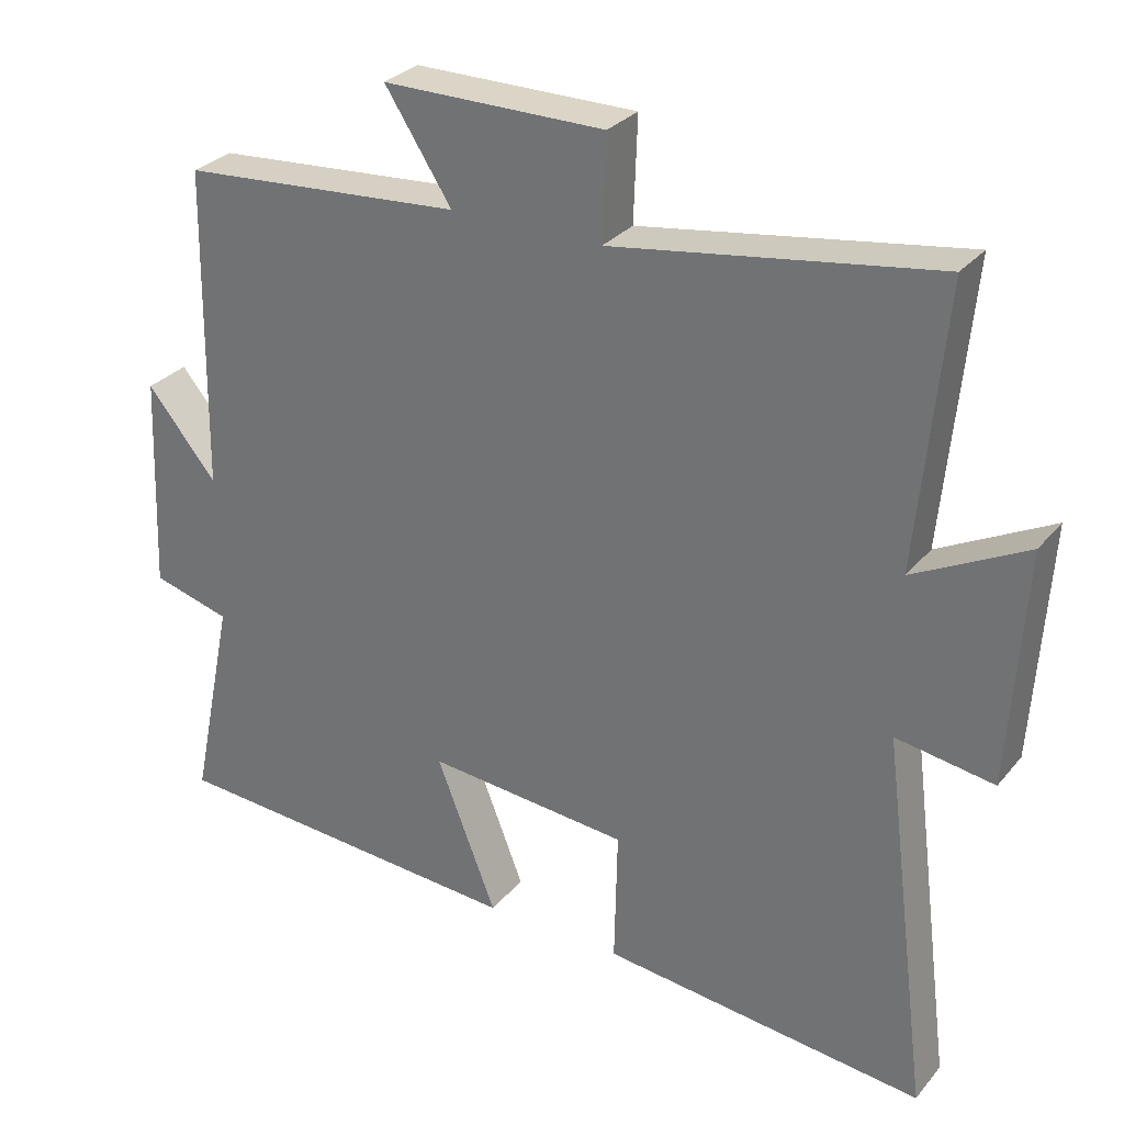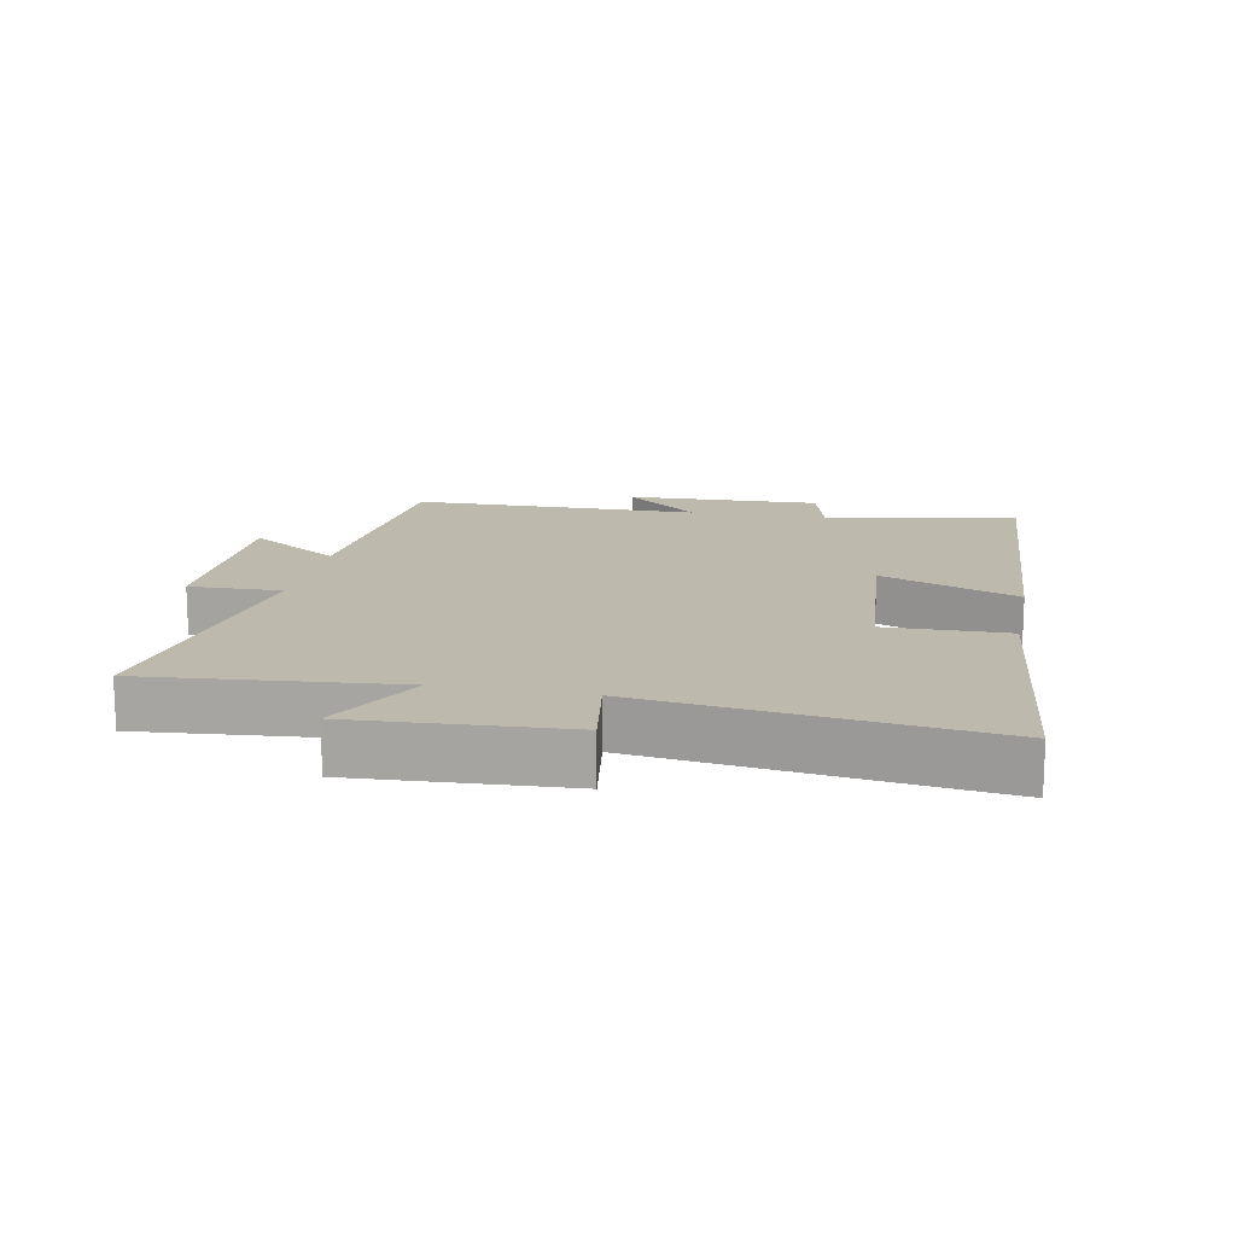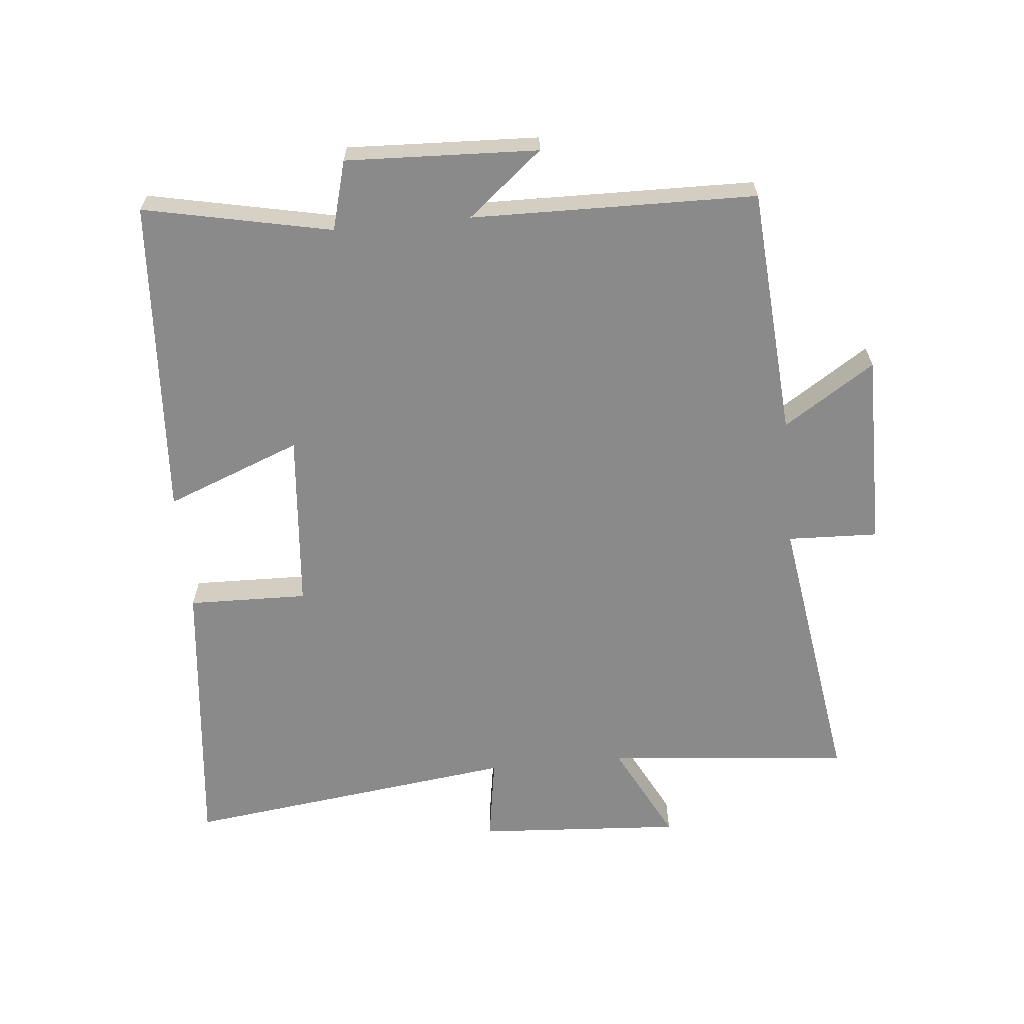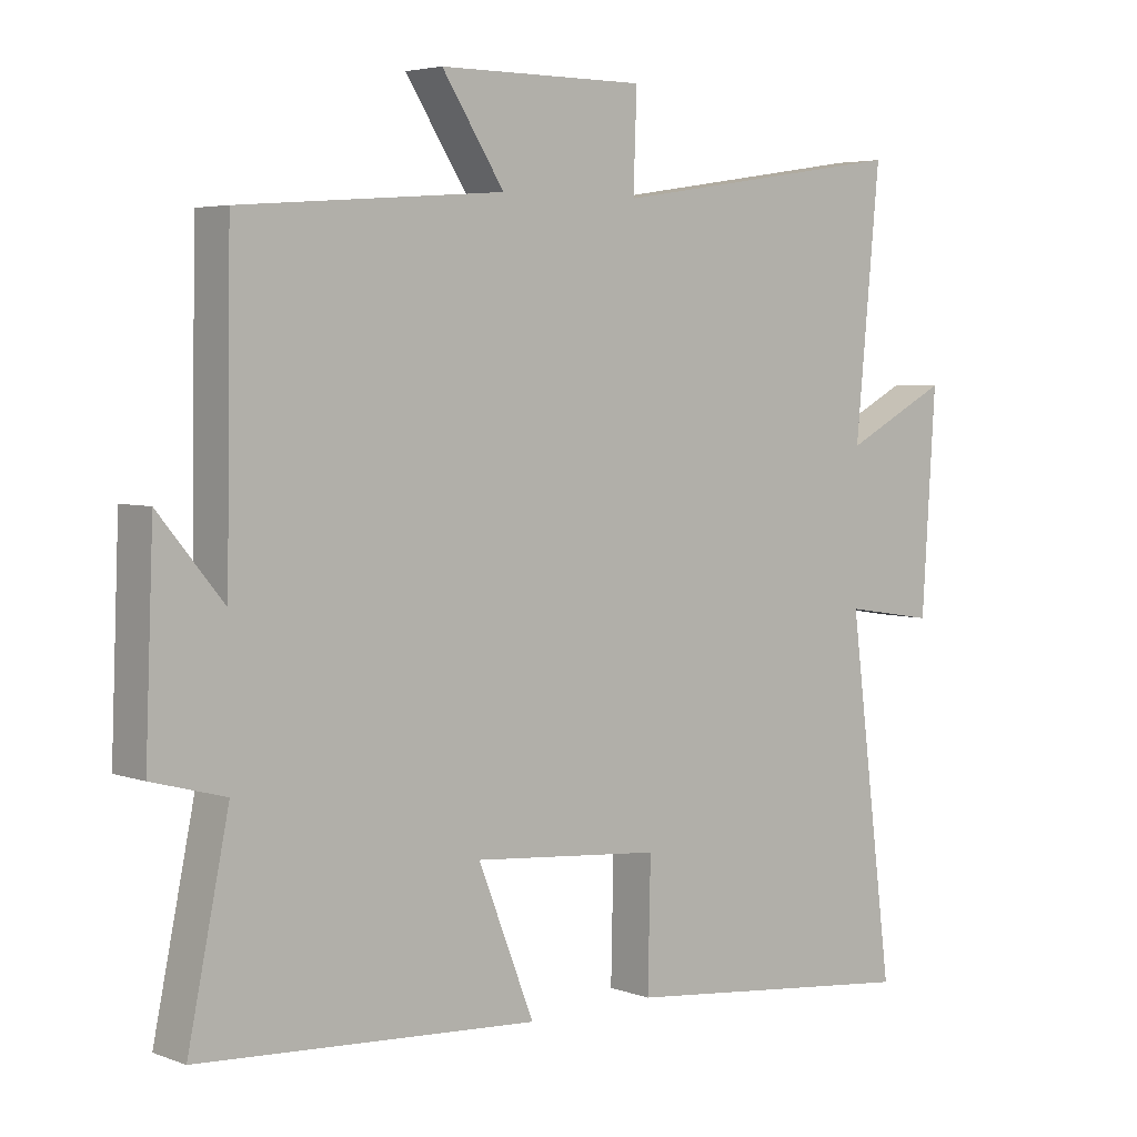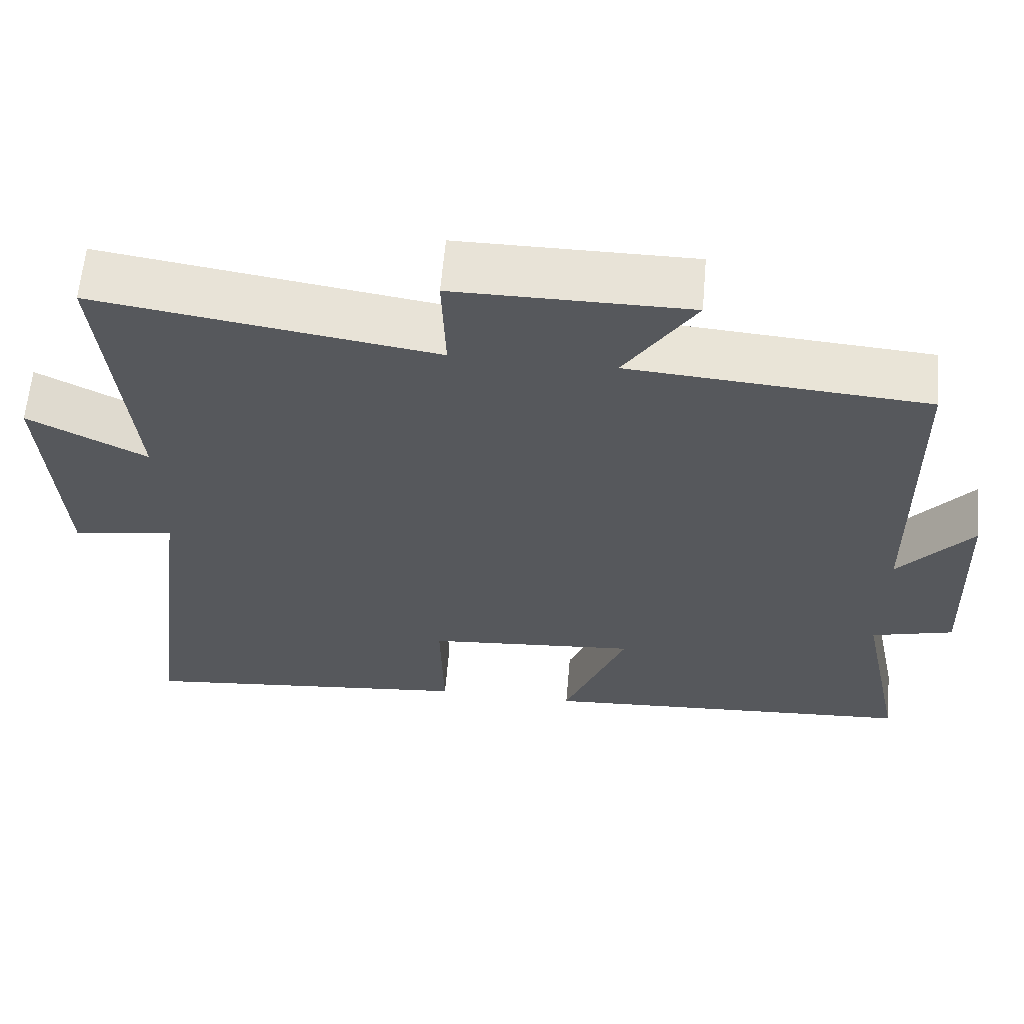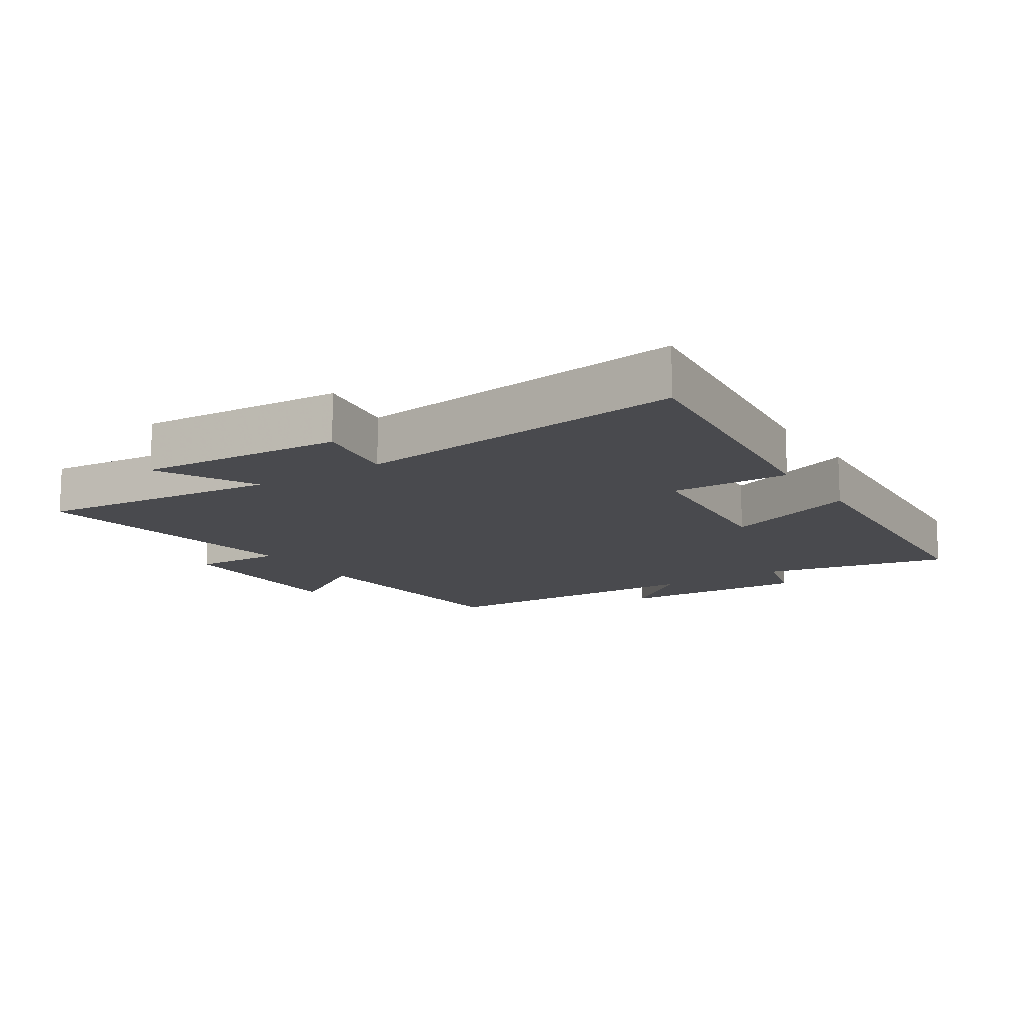
<metadata>
{"format":"obj","ext":"obj","renderer":"f3d","projection":"perspective","resolution":1024,"background":"white","views":[{"elev":29.5,"azim":31.7,"up":"+Z"},{"elev":15.0,"azim":101.3,"up":"+Y"},{"elev":-63.6,"azim":-84.6,"up":"+Y"},{"elev":4.5,"azim":-40.7,"up":"+Z"},{"elev":62.0,"azim":-175.0,"up":"+Z"},{"elev":-13.4,"azim":122.8,"up":"+Y"}]}
</metadata>
<code>
v -0.56 0.07 -0.468
v -0.5 0.07 -0.178
v -0.607 0.07 -0.149
v -0.595 0.07 0.147
v -0.5 0.07 0.032
v -0.493 0.07 0.471
v -0.108 0.07 0.5
v -0.199 0.07 0.64
v 0.103 0.07 0.64
v 0.098 0.07 0.5
v 0.536 0.07 0.567
v 0.5 0.07 0.188
v 0.653 0.07 0.267
v 0.633 0.07 -0.051
v 0.5 0.07 -0.03
v 0.566 0.07 -0.547
v 0.125 0.07 -0.5
v 0.129 0.07 -0.315
v -0.147 0.07 -0.291
v -0.065 0.07 -0.5
v -0.56 0 -0.468
v -0.5 0 -0.178
v -0.607 0 -0.149
v -0.595 0 0.147
v -0.5 0 0.032
v -0.493 0 0.471
v -0.108 0 0.5
v -0.199 0 0.64
v 0.103 0 0.64
v 0.098 0 0.5
v 0.536 0 0.567
v 0.5 0 0.188
v 0.653 0 0.267
v 0.633 0 -0.051
v 0.5 0 -0.03
v 0.566 0 -0.547
v 0.125 0 -0.5
v 0.129 0 -0.315
v -0.147 0 -0.291
v -0.065 0 -0.5
f 19 20 1 2
f 18 19 2
f 15 16 17 18
f 15 18 2 3
f 12 13 14 15
f 12 15 3
f 10 11 12 3
f 7 8 9 10
f 5 6 7 10
f 5 10 3
f 3 4 5
f 22 21 40 39
f 22 39 38
f 38 37 36 35
f 23 22 38 35
f 35 34 33 32
f 23 35 32
f 23 32 31 30
f 30 29 28 27
f 30 27 26 25
f 23 30 25
f 25 24 23
f 1 21 22 2
f 2 22 23 3
f 3 23 24 4
f 4 24 25 5
f 5 25 26 6
f 6 26 27 7
f 7 27 28 8
f 8 28 29 9
f 9 29 30 10
f 10 30 31 11
f 11 31 32 12
f 12 32 33 13
f 13 33 34 14
f 14 34 35 15
f 15 35 36 16
f 16 36 37 17
f 17 37 38 18
f 18 38 39 19
f 19 39 40 20
f 20 40 21 1

</code>
